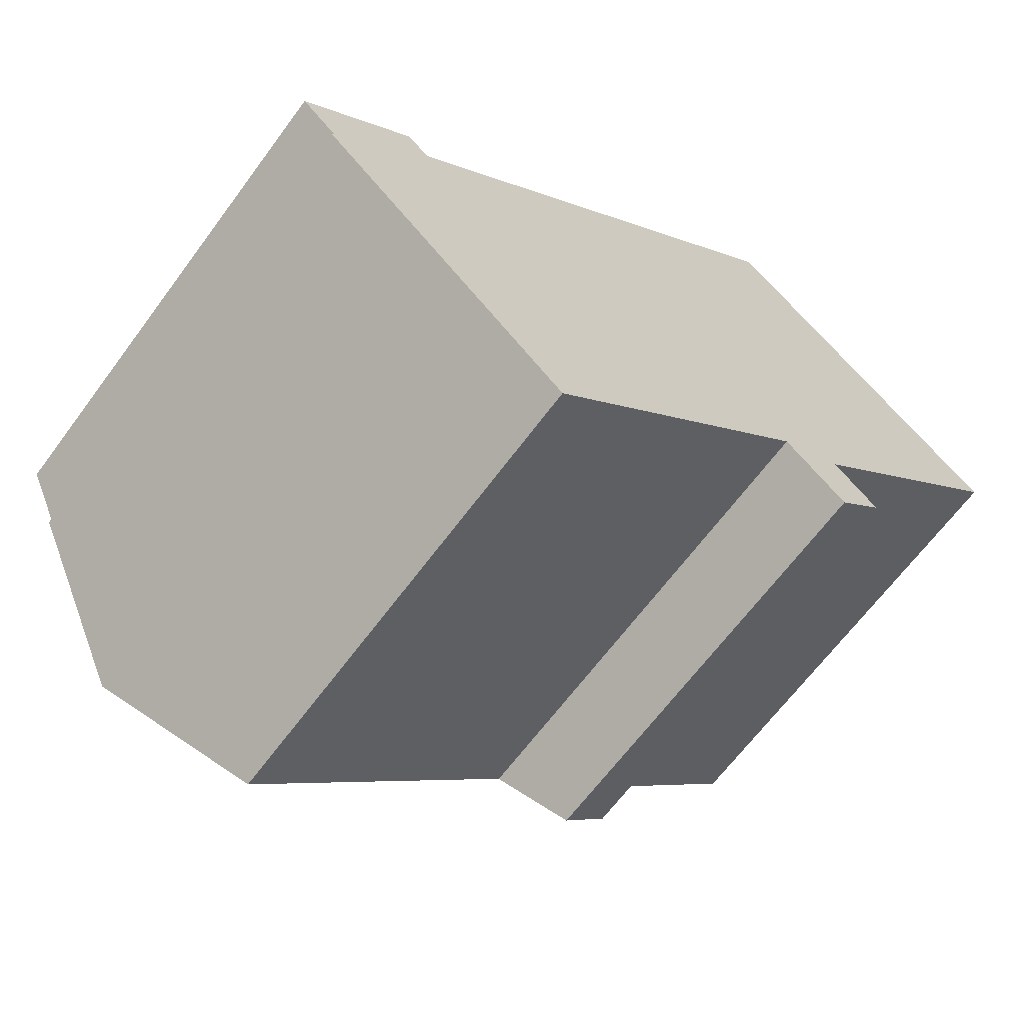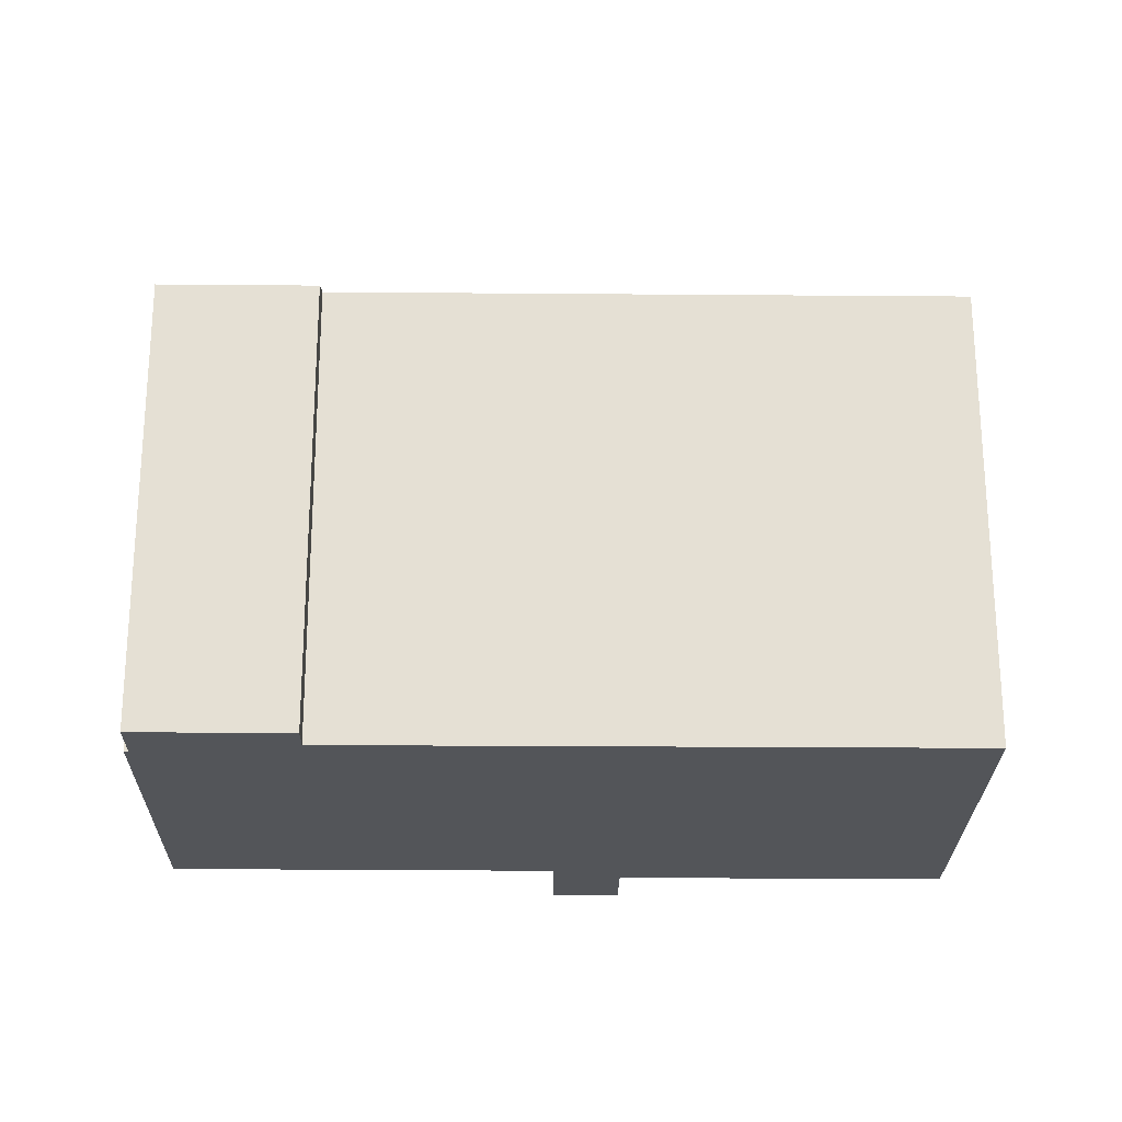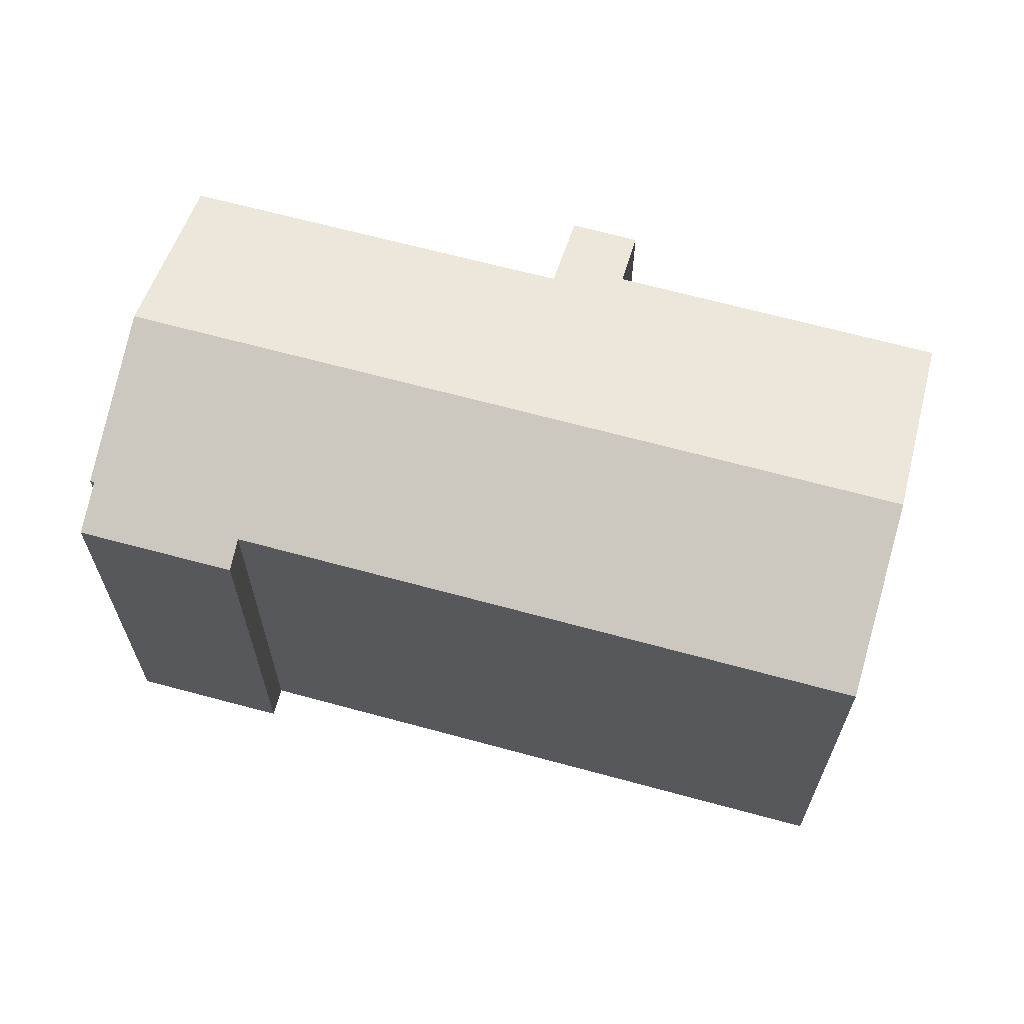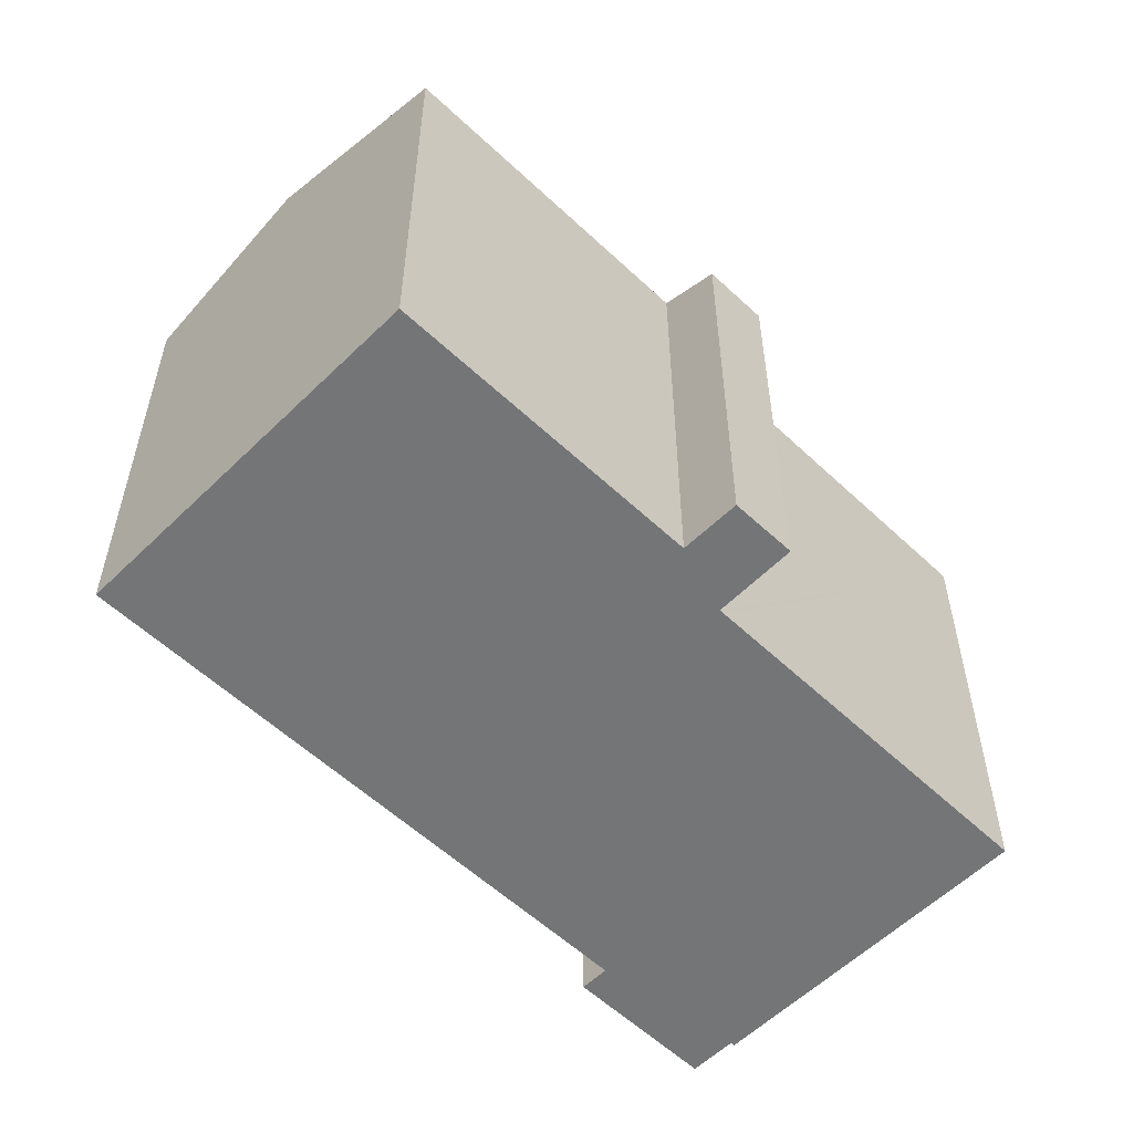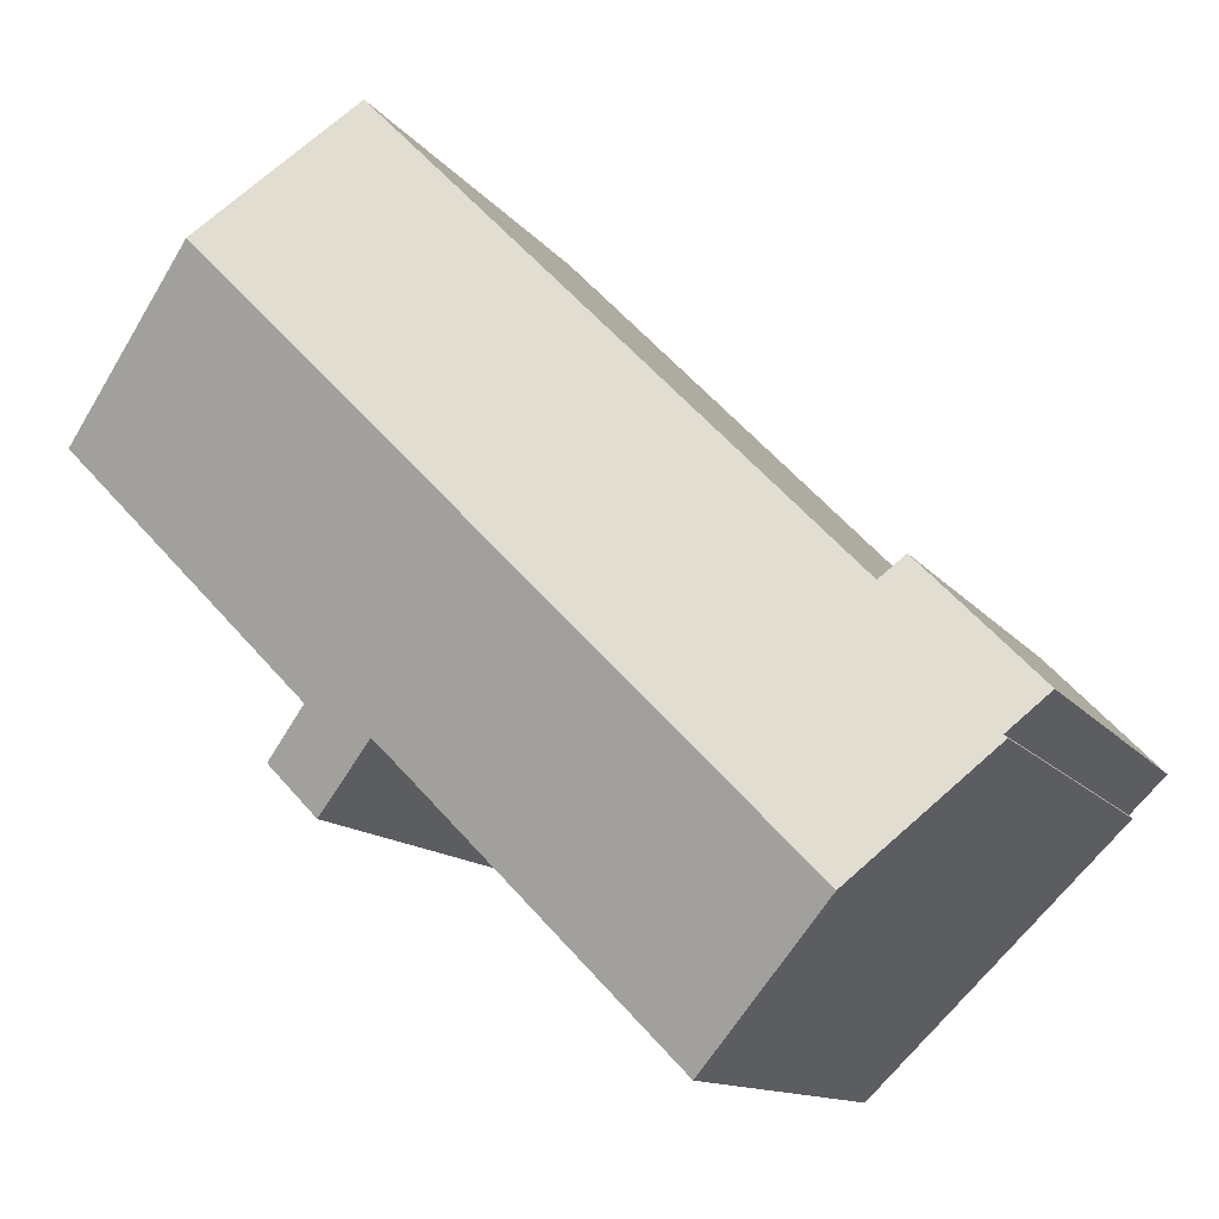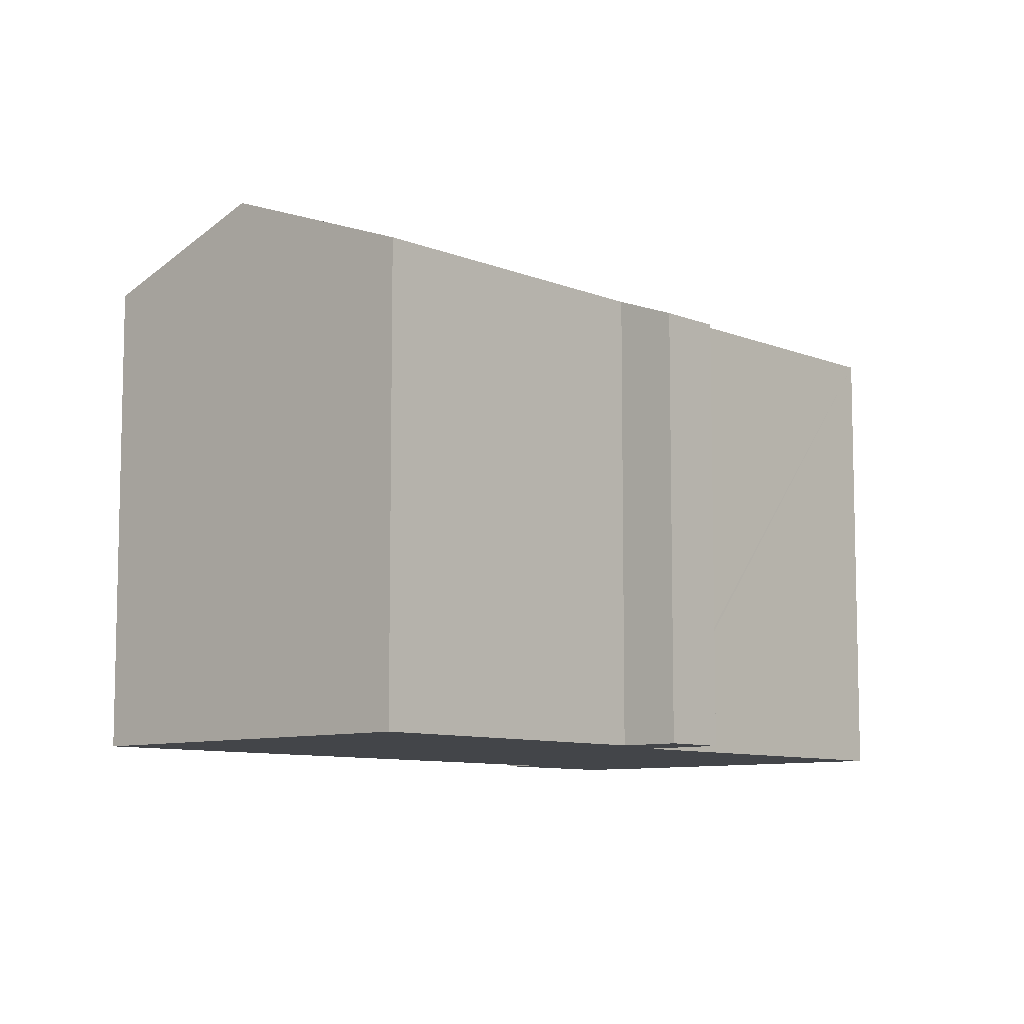
<metadata>
{"format":"obj","ext":"obj","renderer":"f3d","projection":"perspective","resolution":1024,"background":"white","views":[{"elev":-65.1,"azim":-36.4,"up":"+Z"},{"elev":-24.4,"azim":-46.4,"up":"+Y"},{"elev":66.7,"azim":-30.4,"up":"+Y"},{"elev":-56.5,"azim":89.9,"up":"+Y"},{"elev":-11.8,"azim":-159.0,"up":"+Z"},{"elev":-8.7,"azim":86.5,"up":"+Y"}]}
</metadata>
<code>
v  12.92 16.42 3.814
v  17.71 14.44 16.76
v  21.73 16.42 12.82
v  8.9 14.44 7.745
v  4.602 16.42 -4.689
v  4.362 14.44 3.103
v  4.082 14.44 2.817
v  3.415 14.11 3.473
v  0.766 14.11 0.779
v  1.097 14.65 -1.072
v  1.002 14.65 -1.17
v  0 14.11 8.64e-16
v  19.15 13.43 -1.993
v  19.31 14.07 0.804
v  20.61 13.43 -0.482
v  19.24 14.11 0.872
v  20.31 14.11 1.972
v  26.43 14.11 8.231
v  17.23 14.36 -0.165
v  17.81 14.07 -0.721
v  17.11 14.36 -0.283
v  16.43 14.36 -0.963
v  8.76 14.38 -8.754
v  0 0 0
v  3.415 -2.127e-16 3.473
v  0.766 -4.77e-17 0.779
v  4.082 -1.725e-16 2.817
v  4.362 -1.9e-16 3.103
v  17.71 -1.026e-15 16.76
v  8.9 -4.742e-16 7.745
v  1.002 7.164e-17 -1.17
v  1.097 6.564e-17 -1.072
v  26.43 -5.04e-16 8.231
v  21.73 -7.85e-16 12.82
v  19.24 -5.339e-17 0.872
v  20.61 2.951e-17 -0.482
v  19.31 -4.923e-17 0.804
v  20.31 -1.207e-16 1.972
v  19.15 1.22e-16 -1.993
v  17.23 1.01e-17 -0.165
v  17.11 1.733e-17 -0.283
v  8.76 5.36e-16 -8.754
v  16.43 5.897e-17 -0.963
v  17.81 4.415e-17 -0.721
v  4.602 2.871e-16 -4.689
g defaultobject
f 1 2 3
f 2 1 4
f 4 1 5
f 4 5 6
f 6 5 7
f 7 5 8
f 8 5 9
f 9 5 10
f 10 5 11
f 12 9 10
f 13 14 15
f 14 13 16
f 17 3 18
f 3 17 1
f 1 17 16
f 1 16 19
f 19 16 20
f 20 16 13
f 1 19 21
f 1 21 22
f 1 22 23
f 1 23 5
f 24 9 12
f 9 24 8
f 8 24 25
f 25 24 26
f 27 6 7
f 6 27 4
f 4 27 2
f 2 27 28
f 2 28 29
f 29 28 30
f 31 10 11
f 10 31 32
f 8 27 7
f 27 8 25
f 29 3 2
f 3 29 18
f 18 29 33
f 33 29 34
f 35 14 16
f 14 35 15
f 15 35 36
f 36 35 37
f 33 17 18
f 17 33 16
f 16 33 35
f 35 33 38
f 36 13 15
f 13 36 39
f 40 21 19
f 21 40 22
f 22 40 23
f 23 40 41
f 23 41 42
f 42 41 43
f 20 40 19
f 40 20 13
f 40 13 39
f 40 39 44
f 42 5 23
f 5 42 11
f 11 42 31
f 31 42 45
f 32 12 10
f 12 32 24
f 26 32 25
f 32 26 24
f 34 38 33
f 38 34 35
f 35 34 29
f 35 29 44
f 44 29 40
f 40 29 41
f 41 29 43
f 43 29 42
f 42 29 30
f 42 30 45
f 45 30 28
f 45 28 32
f 45 32 31
f 32 28 27
f 32 27 25
f 37 39 36
f 39 37 44
f 44 37 35

</code>
